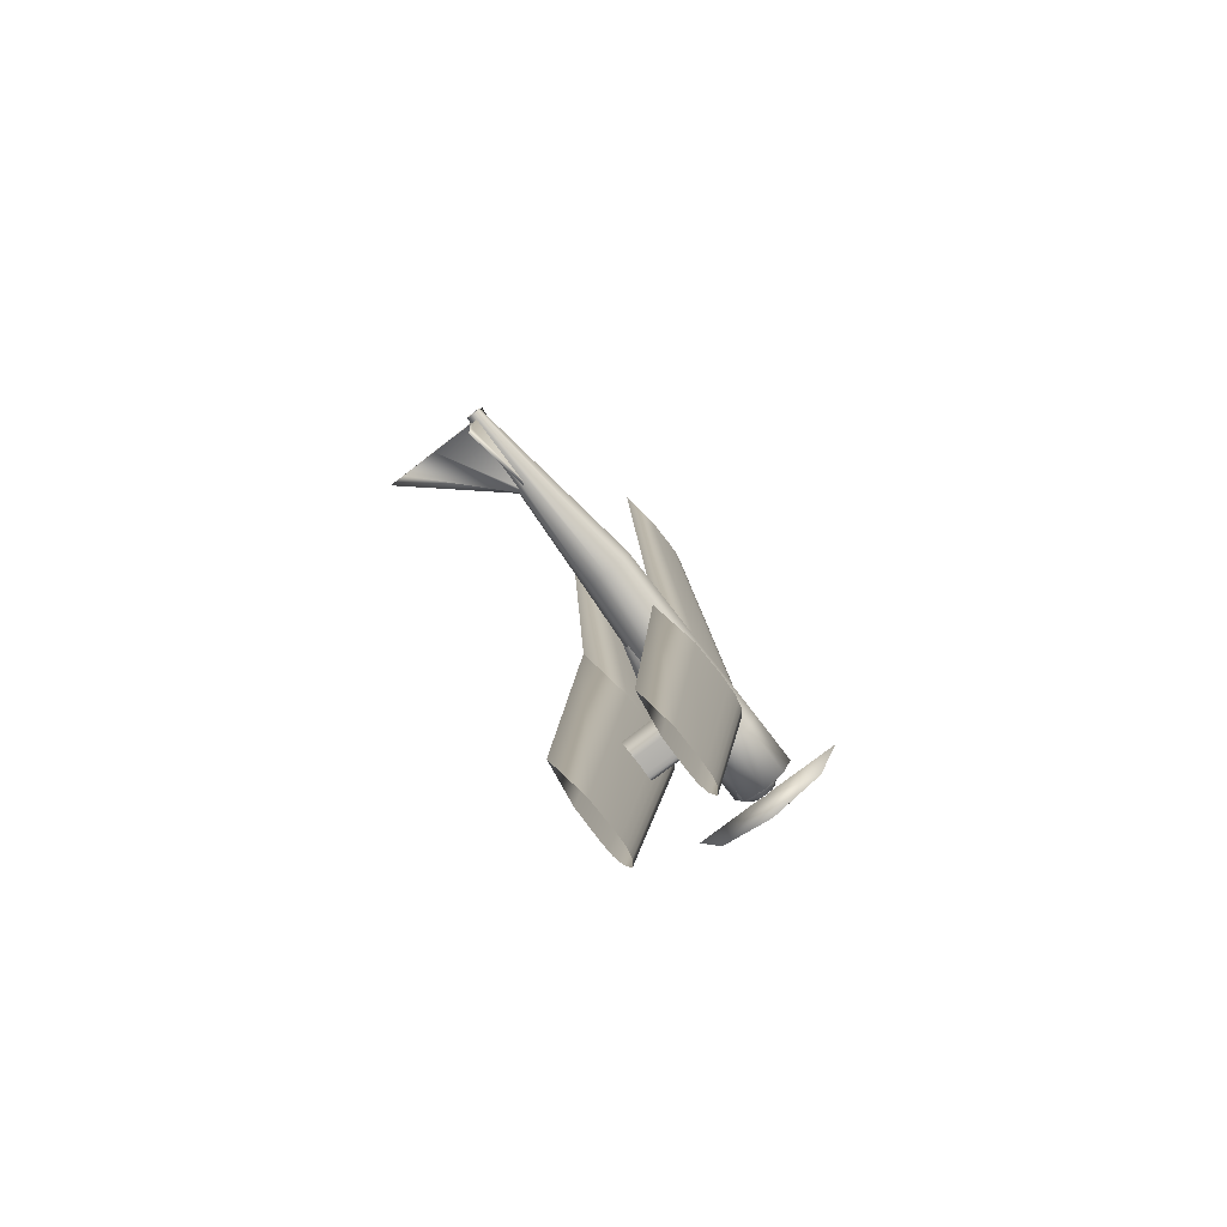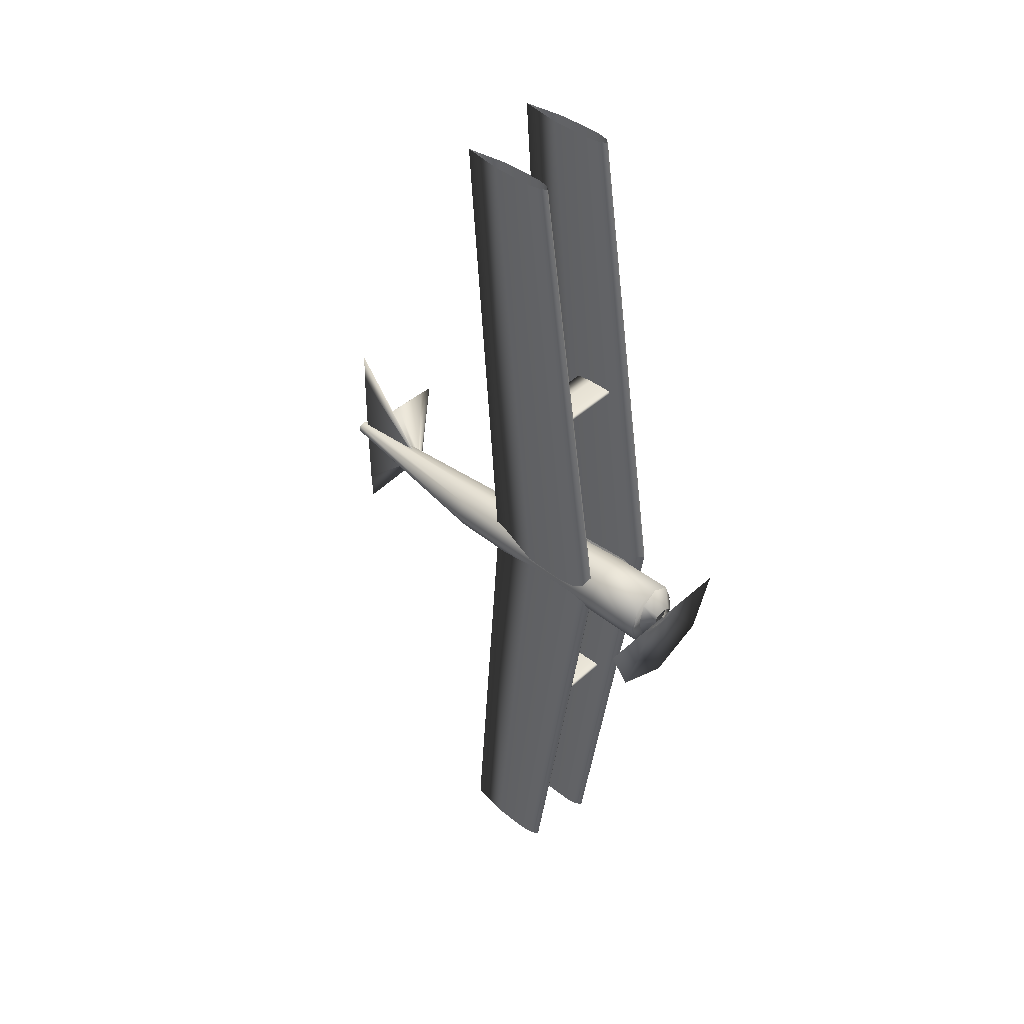
<metadata>
{"format":"obj","ext":"obj","renderer":"f3d","projection":"perspective","resolution":1024,"background":"white","views":[{"elev":-78.8,"azim":127.3,"up":"+Y"},{"elev":43.2,"azim":-137.0,"up":"+Y"}]}
</metadata>
<code>
v 0.04578 0.001527 -0.0381
v -0.009957 0.001527 -0.04646
v -0.05176 0.001527 -0.04716
v -0.06221 0.001527 -0.04681
v -0.07266 0.001527 -0.04646
v -0.07962 0.001527 -0.04507
v -0.08659 0.001527 -0.04367
v -0.09356 0.001527 -0.0388
v -0.09356 0.001527 -0.0374
v -0.08659 0.001527 -0.03253
v -0.07962 0.001527 -0.03113
v -0.07266 0.001527 -0.02974
v -0.06569 0.001527 -0.02939
v -0.05176 0.001527 -0.02904
v -0.009957 0.001527 -0.02974
v 0.08167 0.4869 -0.0376
v 0.04118 0.4869 -0.04367
v 0.01081 0.4869 -0.04418
v 0.003215 0.4869 -0.04392
v -0.004378 0.4869 -0.04367
v -0.00944 0.4869 -0.04266
v -0.0145 0.4869 -0.04165
v -0.01956 0.4869 -0.0381
v -0.01956 0.4869 -0.03709
v -0.0145 0.4869 -0.03355
v -0.00944 0.4869 -0.03253
v -0.004378 0.4869 -0.03152
v 0.0006844 0.4869 -0.03127
v 0.01081 0.4869 -0.03102
v 0.04118 0.4869 -0.03152
v 0.04578 0.000615 -0.0381
v -0.009957 0.000615 -0.04646
v -0.05176 0.000615 -0.04716
v -0.06221 0.000615 -0.04681
v -0.07266 0.000615 -0.04646
v -0.07962 0.000615 -0.04507
v -0.08659 0.000615 -0.04367
v -0.09356 0.000615 -0.0388
v -0.09356 0.000615 -0.0374
v -0.08659 0.000615 -0.03253
v -0.07962 0.000615 -0.03113
v -0.07266 0.000615 -0.02974
v -0.06569 0.000615 -0.02939
v -0.05176 0.000615 -0.02904
v -0.009957 0.000615 -0.02974
v 0.08167 -0.4847 -0.0376
v 0.04118 -0.4847 -0.04367
v 0.01081 -0.4847 -0.04418
v 0.003215 -0.4847 -0.04392
v -0.004378 -0.4847 -0.04367
v -0.00944 -0.4847 -0.04266
v -0.0145 -0.4847 -0.04165
v -0.01956 -0.4847 -0.0381
v -0.01956 -0.4847 -0.03709
v -0.0145 -0.4847 -0.03355
v -0.00944 -0.4847 -0.03253
v -0.004378 -0.4847 -0.03152
v 0.0006844 -0.4847 -0.03127
v 0.01081 -0.4847 -0.03102
v 0.04118 -0.4847 -0.03152
v 0.04587 0.001064 0.04506
v -0.01121 0.001064 0.03649
v -0.05402 0.001064 0.03578
v -0.06472 0.001064 0.03614
v -0.07542 0.001064 0.03649
v -0.08256 0.001064 0.03792
v -0.08969 0.001064 0.03935
v -0.09683 0.001064 0.04434
v -0.09683 0.001064 0.04577
v -0.08969 0.001064 0.05076
v -0.08256 0.001064 0.05219
v -0.07542 0.001064 0.05362
v -0.06829 0.001064 0.05398
v -0.05402 0.001064 0.05433
v -0.01121 0.001064 0.05362
v 0.08153 0.5011 0.04358
v 0.04013 0.5011 0.03737
v 0.009083 0.5011 0.03685
v 0.001321 0.5011 0.03711
v -0.006441 0.5011 0.03737
v -0.01162 0.5011 0.0384
v -0.01679 0.5011 0.03944
v -0.02197 0.5011 0.04306
v -0.02197 0.5011 0.04409
v -0.01679 0.5011 0.04772
v -0.01162 0.5011 0.04875
v -0.006441 0.5011 0.04979
v -0.001266 0.5011 0.05004
v 0.009083 0.5011 0.0503
v 0.04013 0.5011 0.04979
v 0.04587 0.001077 0.04506
v -0.01121 0.001077 0.03649
v -0.05402 0.001077 0.03578
v -0.06472 0.001077 0.03614
v -0.07542 0.001077 0.03649
v -0.08256 0.001077 0.03792
v -0.08969 0.001077 0.03935
v -0.09683 0.001077 0.04434
v -0.09683 0.001077 0.04577
v -0.08969 0.001077 0.05076
v -0.08256 0.001077 0.05219
v -0.07542 0.001077 0.05362
v -0.06829 0.001077 0.05398
v -0.05402 0.001077 0.05433
v -0.01121 0.001077 0.05362
v 0.08153 -0.4989 0.04358
v 0.04013 -0.4989 0.03737
v 0.009083 -0.4989 0.03685
v 0.001321 -0.4989 0.03711
v -0.006441 -0.4989 0.03737
v -0.01162 -0.4989 0.0384
v -0.01679 -0.4989 0.03944
v -0.02197 -0.4989 0.04306
v -0.02197 -0.4989 0.04409
v -0.01679 -0.4989 0.04772
v -0.01162 -0.4989 0.04875
v -0.006441 -0.4989 0.04979
v -0.001266 -0.4989 0.05004
v 0.009083 -0.4989 0.0503
v 0.04013 -0.4989 0.04979
v -0.1583 0.001152 -0.04423
v -0.1583 0.001129 -0.04418
v -0.1583 0.001071 -0.04415
v -0.1583 0.001013 -0.04418
v -0.1583 0.0009897 -0.04423
v -0.1583 0.001013 -0.04429
v -0.1583 0.001071 -0.04432
v -0.1583 0.001129 -0.04429
v -0.157 0.03376 -0.01618
v -0.157 0.02419 0.007092
v -0.157 0.001071 0.01673
v -0.157 -0.02204 0.007092
v -0.157 -0.03162 -0.01618
v -0.157 -0.02204 -0.03945
v -0.157 0.001071 -0.04909
v -0.157 0.02419 -0.03945
v -0.1009 0.03308 -0.01616
v -0.1009 0.02371 0.007121
v -0.1009 0.001071 0.01676
v -0.1009 -0.02157 0.007121
v -0.1009 -0.03094 -0.01616
v -0.1009 -0.02157 -0.03945
v -0.1009 0.001071 -0.04909
v -0.1009 0.02371 -0.03945
v 0.09748 0.0245 -0.0213
v 0.09748 0.01764 -0.002408
v 0.09748 0.001071 0.005416
v 0.09748 -0.0155 -0.002408
v 0.09748 -0.02236 -0.0213
v 0.09748 -0.0155 -0.04018
v 0.09748 0.001071 -0.04801
v 0.09748 0.01764 -0.04018
v 0.2895 0.007423 -0.01252
v 0.2895 0.005562 -0.007349
v 0.2895 0.001071 -0.005207
v 0.2895 -0.003421 -0.007349
v 0.2895 -0.005282 -0.01252
v 0.2895 -0.003421 -0.01769
v 0.2895 0.001071 -0.01983
v 0.2895 0.005562 -0.01769
v -0.1703 0.001071 0.003012
v -0.1703 -0.003457 -0.002343
v -0.1703 -0.005332 -0.01527
v -0.1703 -0.003457 -0.0282
v -0.1703 0.001071 -0.03355
v -0.1705 0.001071 0.06961
v -0.1705 -0.05643 0.04579
v -0.1705 -0.08024 -0.01171
v -0.1705 -0.05643 -0.06921
v -0.1705 0.001071 -0.09302
v -0.1703 0.001071 -0.007227
v -0.1703 -0.001193 -0.007771
v -0.1703 -0.00213 -0.009084
v -0.1703 -0.001193 -0.0104
v -0.1703 0.001071 -0.01094
v -0.1685 0.007108 -0.009425
v -0.1685 0.005226 -0.0008197
v -0.1685 0.0006823 0.002746
v -0.1685 -0.003862 -0.0008197
v -0.1685 -0.005744 -0.009425
v -0.1685 -0.003862 -0.01803
v -0.1685 0.0006823 -0.0216
v -0.1685 0.005226 -0.01803
v -0.157 0.03066 -0.01036
v -0.157 0.02188 0.008407
v -0.157 0.0006823 0.01618
v -0.157 -0.02051 0.008407
v -0.157 -0.02929 -0.01036
v -0.157 -0.02051 -0.02912
v -0.157 0.0006823 -0.03689
v -0.157 0.02188 -0.02912
v -0.1315 0.02933 -0.0138
v -0.1315 0.02094 0.007338
v -0.1315 0.0006823 0.01609
v -0.1315 -0.01957 0.007338
v -0.1315 -0.02797 -0.0138
v -0.1315 -0.01957 -0.03494
v -0.1315 0.0006823 -0.0437
v -0.1315 0.02094 -0.03494
v -0.07402 0.02633 -0.01387
v -0.07402 0.01882 0.007183
v -0.07402 0.0006823 0.01591
v -0.07402 -0.01745 0.007183
v -0.07402 -0.02497 -0.01387
v -0.07402 -0.01745 -0.03493
v -0.07402 0.0006823 -0.04365
v -0.07402 0.01882 -0.03493
v -0.01102 0.02304 -0.01073
v -0.01102 0.01649 0.007958
v -0.01102 0.0006823 0.0157
v -0.01102 -0.01513 0.007958
v -0.01102 -0.02168 -0.01073
v -0.01102 -0.01513 -0.02942
v -0.01102 0.0006823 -0.03716
v -0.01102 0.01649 -0.02942
v 0.003834 0.003883 -0.01004
v 0.003834 0.002946 -0.00778
v 0.003834 0.0006823 -0.006842
v 0.003834 -0.001582 -0.00778
v 0.003834 -0.00252 -0.01004
v 0.003834 -0.001582 -0.01231
v 0.003834 0.0006823 -0.01324
v 0.003834 0.002946 -0.01231
v -0.1685 0.007886 -0.009425
v -0.1685 0.006003 -0.0008197
v -0.1685 0.001459 0.002746
v -0.1685 -0.003084 -0.0008197
v -0.1685 -0.004966 -0.009425
v -0.1685 -0.003084 -0.01803
v -0.1685 0.001459 -0.0216
v -0.1685 0.006003 -0.01803
v -0.157 0.03143 -0.01036
v -0.157 0.02265 0.008407
v -0.157 0.001459 0.01618
v -0.157 -0.01974 0.008407
v -0.157 -0.02852 -0.01036
v -0.157 -0.01974 -0.02912
v -0.157 0.001459 -0.03689
v -0.157 0.02265 -0.02912
v -0.1315 0.03011 -0.0138
v -0.1315 0.02172 0.007338
v -0.1315 0.001459 0.01609
v -0.1315 -0.0188 0.007338
v -0.1315 -0.02719 -0.0138
v -0.1315 -0.0188 -0.03494
v -0.1315 0.001459 -0.0437
v -0.1315 0.02172 -0.03494
v -0.07402 0.02711 -0.01387
v -0.07402 0.01959 0.007183
v -0.07402 0.001459 0.01591
v -0.07402 -0.01668 0.007183
v -0.07402 -0.02419 -0.01387
v -0.07402 -0.01668 -0.03493
v -0.07402 0.001459 -0.04365
v -0.07402 0.01959 -0.03493
v -0.01102 0.02382 -0.01073
v -0.01102 0.01727 0.007958
v -0.01102 0.001459 0.0157
v -0.01102 -0.01435 0.007958
v -0.01102 -0.0209 -0.01073
v -0.01102 -0.01435 -0.02942
v -0.01102 0.001459 -0.03716
v -0.01102 0.01727 -0.02942
v 0.003834 0.004661 -0.01004
v 0.003834 0.003723 -0.00778
v 0.003834 0.001459 -0.006842
v 0.003834 -0.000804 -0.00778
v 0.003834 -0.001742 -0.01004
v 0.003834 -0.000804 -0.01231
v 0.003834 0.001459 -0.01324
v 0.003834 0.003723 -0.01231
v 0.2014 0.007474 -0.008418
v 0.2014 0.005598 -0.00486
v 0.2014 0.001071 -0.003385
v 0.2014 -0.003457 -0.00486
v 0.2014 -0.005332 -0.008418
v 0.2014 -0.003457 -0.01198
v 0.2014 0.001071 -0.01345
v 0.2014 0.005598 -0.01198
v 0.2829 0.002697 0.03867
v 0.2829 0.00222 0.07552
v 0.2829 0.001071 0.09079
v 0.2829 -7.87e-05 0.07552
v 0.2829 -0.0005555 0.03867
v 0.2829 -7.87e-05 0.001816
v 0.2829 0.001071 -0.01345
v 0.2829 0.00222 0.001816
v 0.2832 0.004272 0.005299
v 0.2832 0.003334 0.01919
v 0.2832 0.001071 0.02495
v 0.2832 -0.001193 0.01919
v 0.2832 -0.00213 0.005299
v 0.2832 -0.001193 -0.008597
v 0.2832 0.001071 -0.01435
v 0.2832 0.003334 -0.008597
v -0.1184 0.001071 0.01855
v -0.1184 -0.003457 0.01172
v -0.1184 -0.005332 -0.004762
v -0.1184 -0.003457 -0.02124
v -0.1184 0.001071 -0.02807
v -0.08529 0.001071 0.02709
v -0.08529 -0.01324 0.01952
v -0.08529 -0.01916 0.001236
v -0.08529 -0.01324 -0.01704
v -0.08529 0.001071 -0.02462
v -0.05708 0.001071 0.0259
v -0.05708 -0.02157 0.01894
v -0.05708 -0.03094 0.002115
v -0.05708 -0.02157 -0.01471
v -0.05708 0.001071 -0.02167
v -0.02041 0.001071 0.02378
v -0.02041 -0.0153 0.017
v -0.02041 -0.02208 0.0006329
v -0.02041 -0.0153 -0.01573
v -0.02041 0.001071 -0.02251
v 0.06207 0.001071 0.00119
v 0.06207 -0.001193 -0.002559
v 0.06207 -0.00213 -0.01161
v 0.06207 -0.001193 -0.02066
v 0.06207 0.001071 -0.0244
v 0.2015 0.002697 -0.01044
v 0.2015 0.00222 -0.00929
v 0.2015 0.001071 -0.008814
v 0.2015 -7.87e-05 -0.00929
v 0.2015 -0.0005555 -0.01044
v 0.2015 -7.87e-05 -0.01159
v 0.2015 0.001071 -0.01207
v 0.2015 0.00222 -0.01159
v 0.2831 0.108 -0.01051
v 0.2831 0.07665 -0.009339
v 0.2831 0.001071 -0.008852
v 0.2831 -0.07451 -0.009339
v 0.2831 -0.1058 -0.01051
v 0.2831 -0.07451 -0.01169
v 0.2831 0.001071 -0.01217
v 0.2831 0.07665 -0.01169
v 0.2832 0.004272 -0.004714
v 0.2832 0.003334 -0.003064
v 0.2832 0.001071 -0.00238
v 0.2832 -0.001193 -0.003064
v 0.2832 -0.00213 -0.004714
v 0.2832 -0.001193 -0.006365
v 0.2832 0.001071 -0.007048
v 0.2832 0.003334 -0.006365
v -0.04496 0.2112 -0.0392
v -0.04277 0.2126 -0.0392
v -0.04058 0.2129 -0.0392
v -0.03839 0.2133 -0.0392
v -0.0362 0.2133 -0.0392
v -0.03182 0.2134 -0.0392
v -0.01868 0.2133 -0.0392
v -0.00116 0.2112 -0.0392
v -0.01868 0.2092 -0.0392
v -0.03182 0.209 -0.0392
v -0.0362 0.2091 -0.0392
v -0.03839 0.2092 -0.0392
v -0.04058 0.2095 -0.0392
v -0.04277 0.2099 -0.0392
v -0.0445 0.2112 0.04826
v -0.04235 0.2126 0.04826
v -0.0402 0.2129 0.04826
v -0.03805 0.2132 0.04826
v -0.03589 0.2133 0.04826
v -0.03159 0.2134 0.04826
v -0.01868 0.2132 0.04826
v -0.001463 0.2112 0.04826
v -0.01868 0.2092 0.04826
v -0.03159 0.2091 0.04826
v -0.03589 0.2092 0.04826
v -0.03805 0.2092 0.04826
v -0.0402 0.2096 0.04826
v -0.04235 0.2099 0.04826
v -0.04496 -0.2091 -0.0392
v -0.04277 -0.2077 -0.0392
v -0.04058 -0.2074 -0.0392
v -0.03839 -0.2071 -0.0392
v -0.0362 -0.207 -0.0392
v -0.03182 -0.2069 -0.0392
v -0.01868 -0.2071 -0.0392
v -0.00116 -0.2091 -0.0392
v -0.01868 -0.2111 -0.0392
v -0.03182 -0.2113 -0.0392
v -0.0362 -0.2112 -0.0392
v -0.03839 -0.2111 -0.0392
v -0.04058 -0.2108 -0.0392
v -0.04277 -0.2104 -0.0392
v -0.0445 -0.2091 0.04826
v -0.04235 -0.2078 0.04826
v -0.0402 -0.2074 0.04826
v -0.03805 -0.2071 0.04826
v -0.03589 -0.207 0.04826
v -0.03159 -0.2069 0.04826
v -0.01868 -0.2071 0.04826
v -0.001463 -0.2091 0.04826
v -0.01868 -0.2111 0.04826
v -0.03159 -0.2112 0.04826
v -0.03589 -0.2112 0.04826
v -0.03805 -0.2111 0.04826
v -0.0402 -0.2107 0.04826
v -0.04235 -0.2104 0.04826
v -0.1009 -0.0005303 -0.0381
v -0.08173 -0.0005303 -0.0381
v -0.08173 0.009074 -0.0381
v -0.1009 0.009074 -0.0381
v -0.1009 -0.0005303 -0.02209
v -0.08173 -0.0005303 -0.02209
v -0.08173 0.009074 -0.02209
v -0.1009 0.009074 -0.02209
f 1 17 16
f 2 18 17
f 3 19 18
f 4 20 19
f 5 21 20
f 6 22 21
f 7 23 22
f 8 24 23
f 9 25 24
f 10 26 25
f 11 27 26
f 12 28 27
f 13 29 28
f 14 30 29
f 15 16 30
f 1 2 17
f 2 3 18
f 3 4 19
f 4 5 20
f 5 6 21
f 6 7 22
f 7 8 23
f 8 9 24
f 9 10 25
f 10 11 26
f 11 12 27
f 12 13 28
f 13 14 29
f 14 15 30
f 15 1 16
f 31 47 46
f 32 48 47
f 33 49 48
f 34 50 49
f 35 51 50
f 36 52 51
f 37 53 52
f 38 54 53
f 39 55 54
f 40 56 55
f 41 57 56
f 42 58 57
f 43 59 58
f 44 60 59
f 45 46 60
f 31 32 47
f 32 33 48
f 33 34 49
f 34 35 50
f 35 36 51
f 36 37 52
f 37 38 53
f 38 39 54
f 39 40 55
f 40 41 56
f 41 42 57
f 42 43 58
f 43 44 59
f 44 45 60
f 45 31 46
f 61 77 76
f 62 78 77
f 63 79 78
f 64 80 79
f 65 81 80
f 66 82 81
f 67 83 82
f 68 84 83
f 69 85 84
f 70 86 85
f 71 87 86
f 72 88 87
f 73 89 88
f 74 90 89
f 75 76 90
f 61 62 77
f 62 63 78
f 63 64 79
f 64 65 80
f 65 66 81
f 66 67 82
f 67 68 83
f 68 69 84
f 69 70 85
f 70 71 86
f 71 72 87
f 72 73 88
f 73 74 89
f 74 75 90
f 75 61 76
f 91 107 106
f 92 108 107
f 93 109 108
f 94 110 109
f 95 111 110
f 96 112 111
f 97 113 112
f 98 114 113
f 99 115 114
f 100 116 115
f 101 117 116
f 102 118 117
f 103 119 118
f 104 120 119
f 105 106 120
f 91 92 107
f 92 93 108
f 93 94 109
f 94 95 110
f 95 96 111
f 96 97 112
f 97 98 113
f 98 99 114
f 99 100 115
f 100 101 116
f 101 102 117
f 102 103 118
f 103 104 119
f 104 105 120
f 105 91 106
f 121 130 129
f 122 131 130
f 123 132 131
f 124 133 132
f 125 134 133
f 126 135 134
f 127 136 135
f 128 129 136
f 129 138 137
f 130 139 138
f 131 140 139
f 132 141 140
f 133 142 141
f 134 143 142
f 135 144 143
f 136 137 144
f 137 146 145
f 138 147 146
f 139 148 147
f 140 149 148
f 141 150 149
f 142 151 150
f 143 152 151
f 144 145 152
f 145 154 153
f 146 155 154
f 147 156 155
f 148 157 156
f 149 158 157
f 150 159 158
f 151 160 159
f 152 153 160
f 121 122 130
f 122 123 131
f 123 124 132
f 124 125 133
f 125 126 134
f 126 127 135
f 127 128 136
f 128 121 129
f 129 130 138
f 130 131 139
f 131 132 140
f 132 133 141
f 133 134 142
f 134 135 143
f 135 136 144
f 136 129 137
f 137 138 146
f 138 139 147
f 139 140 148
f 140 141 149
f 141 142 150
f 142 143 151
f 143 144 152
f 144 137 145
f 145 146 154
f 146 147 155
f 147 148 156
f 148 149 157
f 149 150 158
f 150 151 159
f 151 152 160
f 152 145 153
f 161 167 166
f 162 168 167
f 163 169 168
f 164 170 169
f 166 172 171
f 167 173 172
f 168 174 173
f 169 175 174
f 161 162 167
f 162 163 168
f 163 164 169
f 164 165 170
f 166 167 172
f 167 168 173
f 168 169 174
f 169 170 175
f 176 185 184
f 177 186 185
f 178 187 186
f 179 188 187
f 180 189 188
f 181 190 189
f 182 191 190
f 183 184 191
f 184 193 192
f 185 194 193
f 186 195 194
f 187 196 195
f 188 197 196
f 189 198 197
f 190 199 198
f 191 192 199
f 192 201 200
f 193 202 201
f 194 203 202
f 195 204 203
f 196 205 204
f 197 206 205
f 198 207 206
f 199 200 207
f 200 209 208
f 201 210 209
f 202 211 210
f 203 212 211
f 204 213 212
f 205 214 213
f 206 215 214
f 207 208 215
f 208 217 216
f 209 218 217
f 210 219 218
f 211 220 219
f 212 221 220
f 213 222 221
f 214 223 222
f 215 216 223
f 176 177 185
f 177 178 186
f 178 179 187
f 179 180 188
f 180 181 189
f 181 182 190
f 182 183 191
f 183 176 184
f 184 185 193
f 185 186 194
f 186 187 195
f 187 188 196
f 188 189 197
f 189 190 198
f 190 191 199
f 191 184 192
f 192 193 201
f 193 194 202
f 194 195 203
f 195 196 204
f 196 197 205
f 197 198 206
f 198 199 207
f 199 192 200
f 200 201 209
f 201 202 210
f 202 203 211
f 203 204 212
f 204 205 213
f 205 206 214
f 206 207 215
f 207 200 208
f 208 209 217
f 209 210 218
f 210 211 219
f 211 212 220
f 212 213 221
f 213 214 222
f 214 215 223
f 215 208 216
f 224 233 232
f 225 234 233
f 226 235 234
f 227 236 235
f 228 237 236
f 229 238 237
f 230 239 238
f 231 232 239
f 232 241 240
f 233 242 241
f 234 243 242
f 235 244 243
f 236 245 244
f 237 246 245
f 238 247 246
f 239 240 247
f 240 249 248
f 241 250 249
f 242 251 250
f 243 252 251
f 244 253 252
f 245 254 253
f 246 255 254
f 247 248 255
f 248 257 256
f 249 258 257
f 250 259 258
f 251 260 259
f 252 261 260
f 253 262 261
f 254 263 262
f 255 256 263
f 256 265 264
f 257 266 265
f 258 267 266
f 259 268 267
f 260 269 268
f 261 270 269
f 262 271 270
f 263 264 271
f 224 225 233
f 225 226 234
f 226 227 235
f 227 228 236
f 228 229 237
f 229 230 238
f 230 231 239
f 231 224 232
f 232 233 241
f 233 234 242
f 234 235 243
f 235 236 244
f 236 237 245
f 237 238 246
f 238 239 247
f 239 232 240
f 240 241 249
f 241 242 250
f 242 243 251
f 243 244 252
f 244 245 253
f 245 246 254
f 246 247 255
f 247 240 248
f 248 249 257
f 249 250 258
f 250 251 259
f 251 252 260
f 252 253 261
f 253 254 262
f 254 255 263
f 255 248 256
f 256 257 265
f 257 258 266
f 258 259 267
f 259 260 268
f 260 261 269
f 261 262 270
f 262 263 271
f 263 256 264
f 272 281 280
f 273 282 281
f 274 283 282
f 275 284 283
f 276 285 284
f 277 286 285
f 278 287 286
f 279 280 287
f 280 289 288
f 281 290 289
f 282 291 290
f 283 292 291
f 284 293 292
f 285 294 293
f 286 295 294
f 287 288 295
f 272 273 281
f 273 274 282
f 274 275 283
f 275 276 284
f 276 277 285
f 277 278 286
f 278 279 287
f 279 272 280
f 280 281 289
f 281 282 290
f 282 283 291
f 283 284 292
f 284 285 293
f 285 286 294
f 286 287 295
f 287 280 288
f 296 302 301
f 297 303 302
f 298 304 303
f 299 305 304
f 301 307 306
f 302 308 307
f 303 309 308
f 304 310 309
f 306 312 311
f 307 313 312
f 308 314 313
f 309 315 314
f 311 317 316
f 312 318 317
f 313 319 318
f 314 320 319
f 296 297 302
f 297 298 303
f 298 299 304
f 299 300 305
f 301 302 307
f 302 303 308
f 303 304 309
f 304 305 310
f 306 307 312
f 307 308 313
f 308 309 314
f 309 310 315
f 311 312 317
f 312 313 318
f 313 314 319
f 314 315 320
f 321 330 329
f 322 331 330
f 323 332 331
f 324 333 332
f 325 334 333
f 326 335 334
f 327 336 335
f 328 329 336
f 329 338 337
f 330 339 338
f 331 340 339
f 332 341 340
f 333 342 341
f 334 343 342
f 335 344 343
f 336 337 344
f 321 322 330
f 322 323 331
f 323 324 332
f 324 325 333
f 325 326 334
f 326 327 335
f 327 328 336
f 328 321 329
f 329 330 338
f 330 331 339
f 331 332 340
f 332 333 341
f 333 334 342
f 334 335 343
f 335 336 344
f 336 329 337
f 345 360 359
f 346 361 360
f 347 362 361
f 348 363 362
f 349 364 363
f 350 365 364
f 351 366 365
f 352 367 366
f 353 368 367
f 354 369 368
f 355 370 369
f 356 371 370
f 357 372 371
f 358 359 372
f 345 346 360
f 346 347 361
f 347 348 362
f 348 349 363
f 349 350 364
f 350 351 365
f 351 352 366
f 352 353 367
f 353 354 368
f 354 355 369
f 355 356 370
f 356 357 371
f 357 358 372
f 358 345 359
f 373 388 387
f 374 389 388
f 375 390 389
f 376 391 390
f 377 392 391
f 378 393 392
f 379 394 393
f 380 395 394
f 381 396 395
f 382 397 396
f 383 398 397
f 384 399 398
f 385 400 399
f 386 387 400
f 373 374 388
f 374 375 389
f 375 376 390
f 376 377 391
f 377 378 392
f 378 379 393
f 379 380 394
f 380 381 395
f 381 382 396
f 382 383 397
f 383 384 398
f 384 385 399
f 385 386 400
f 386 373 387
f 401 404 402
f 402 404 403
f 401 406 405
f 401 402 406
f 401 405 404
f 404 405 408
f 404 408 407
f 404 407 403
f 402 407 406
f 402 403 407
f 406 408 405
f 406 407 408

</code>
